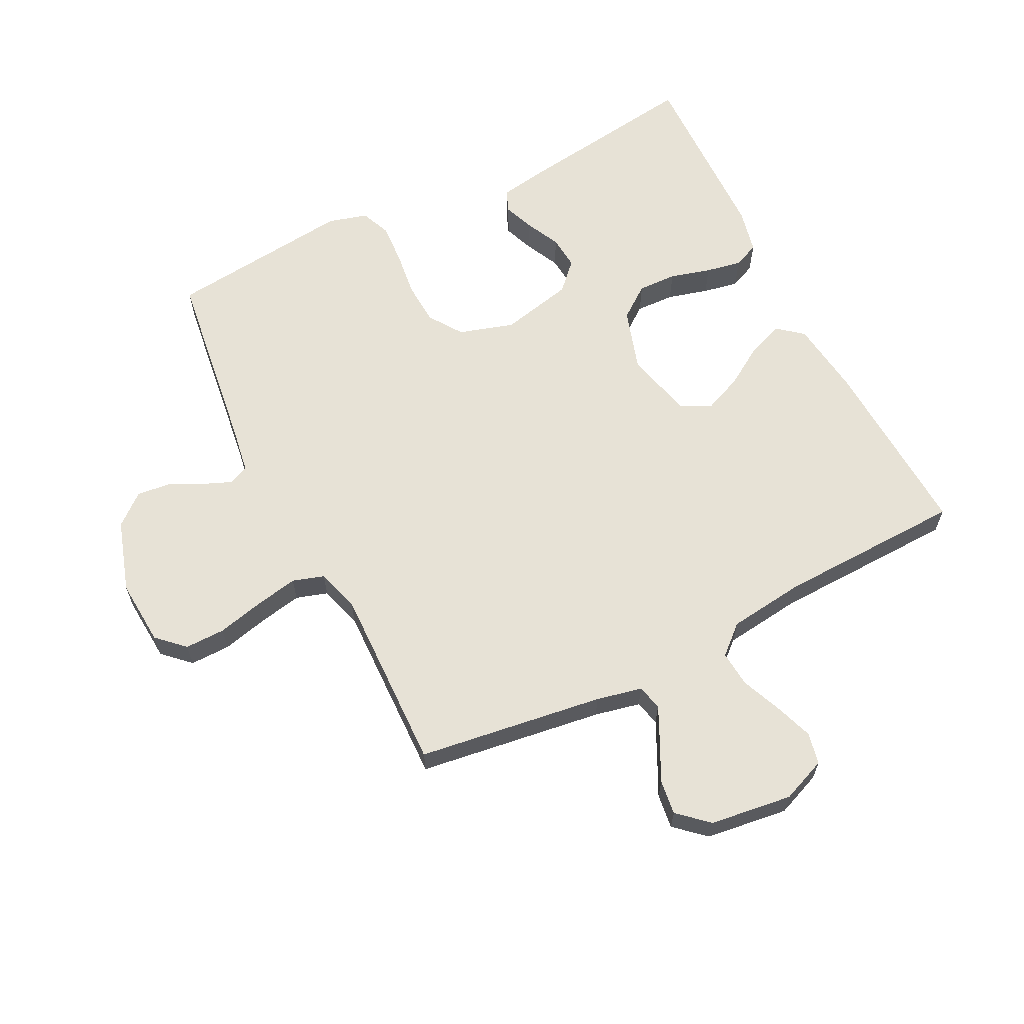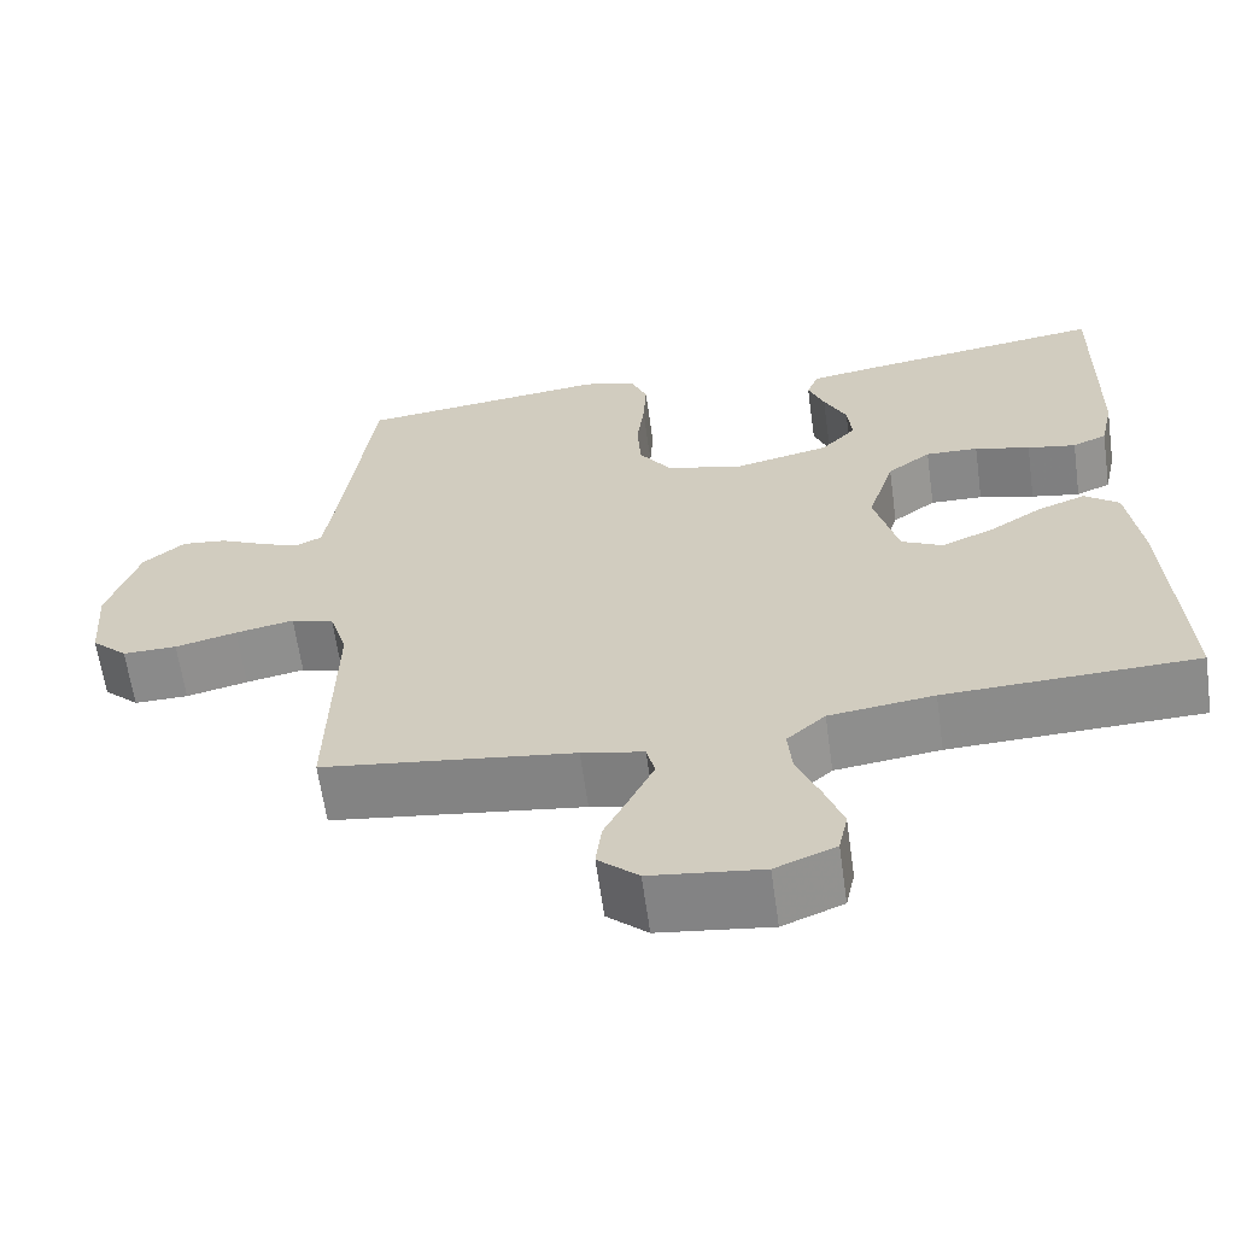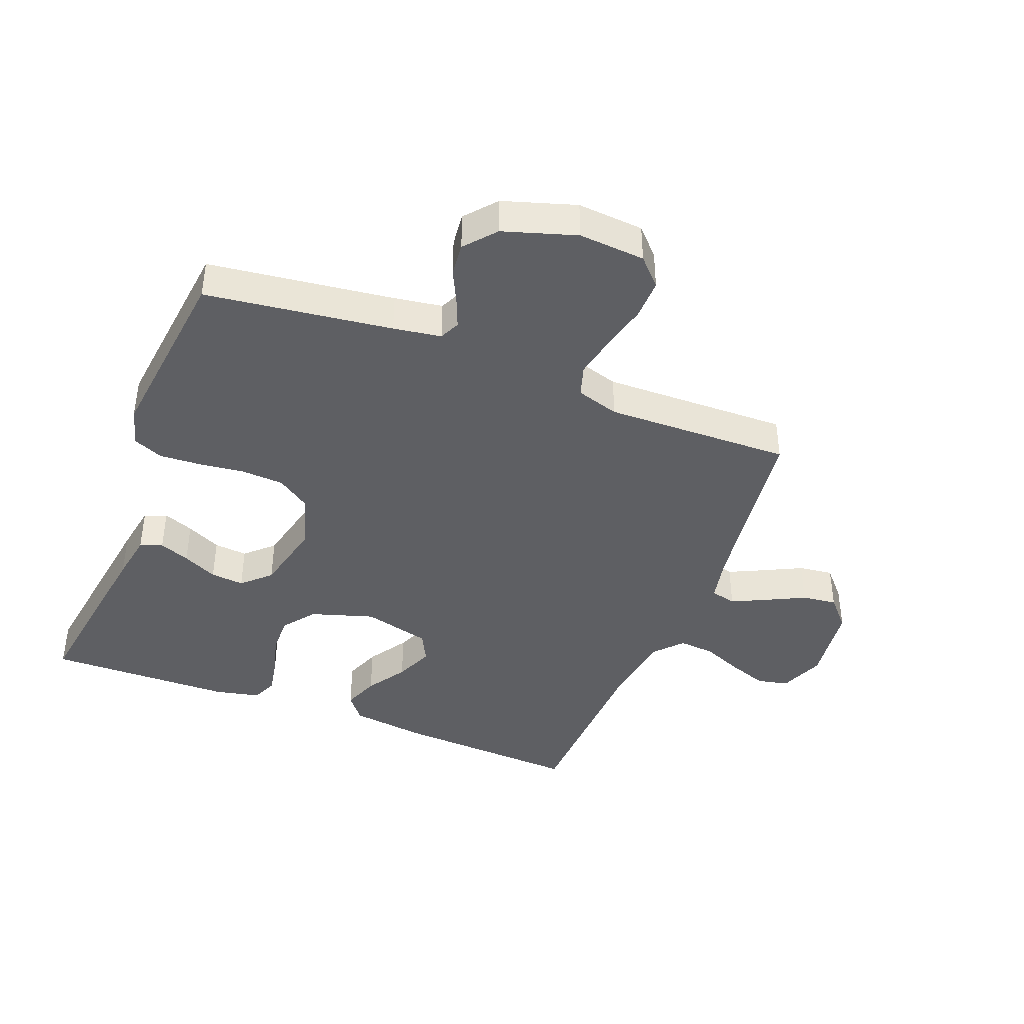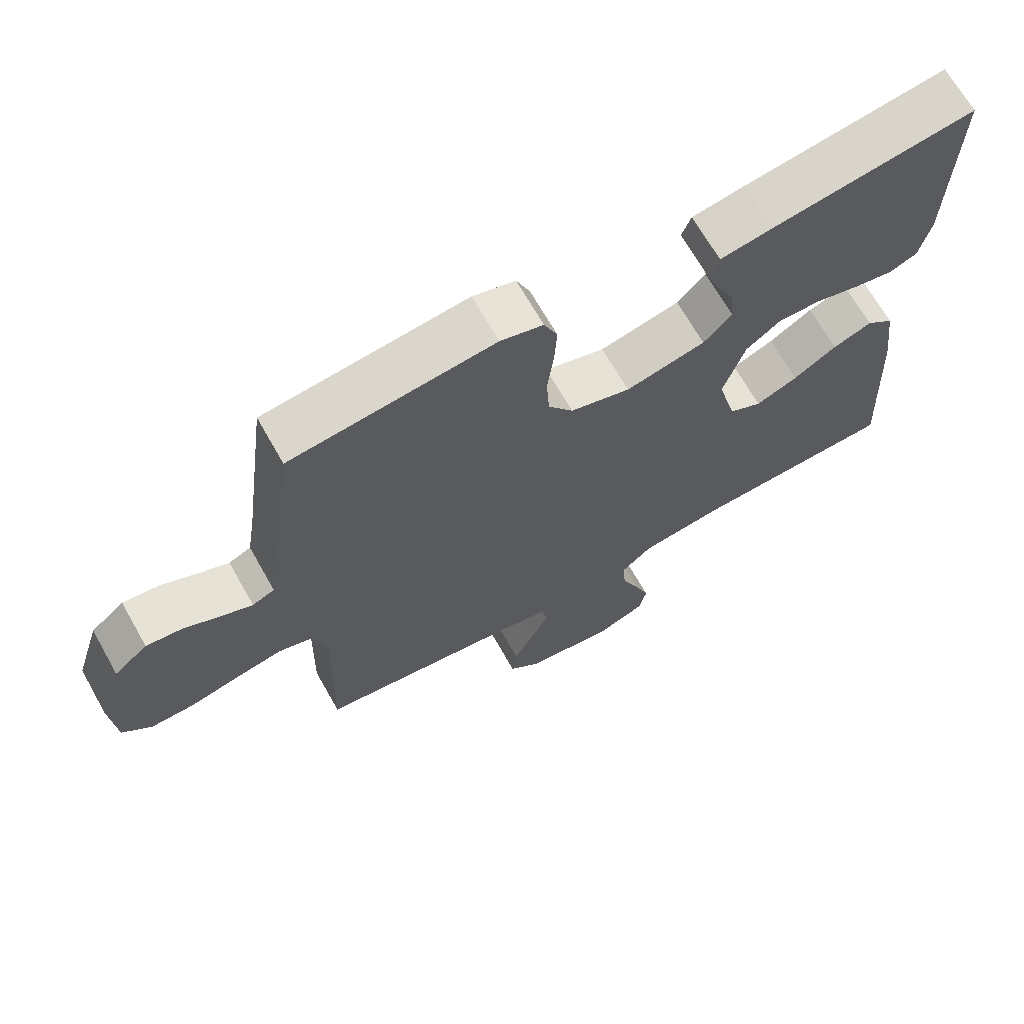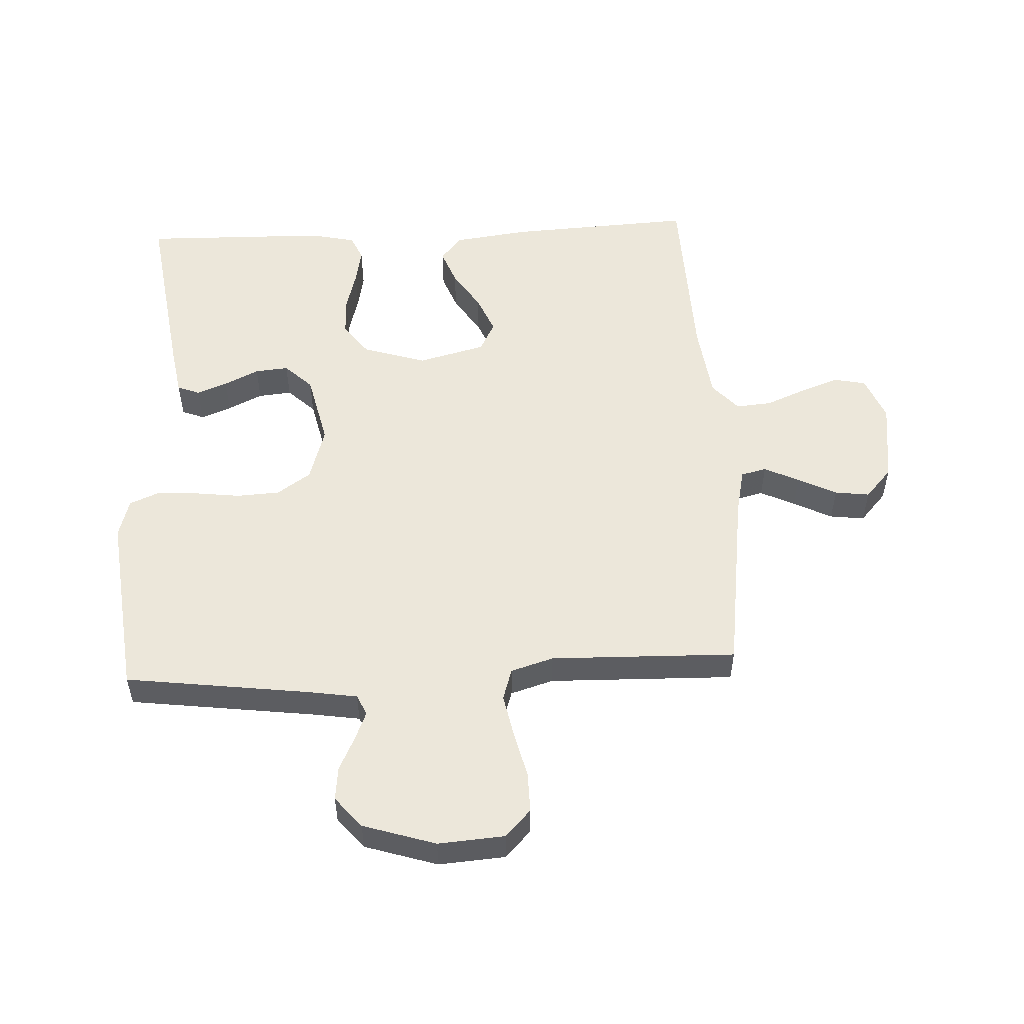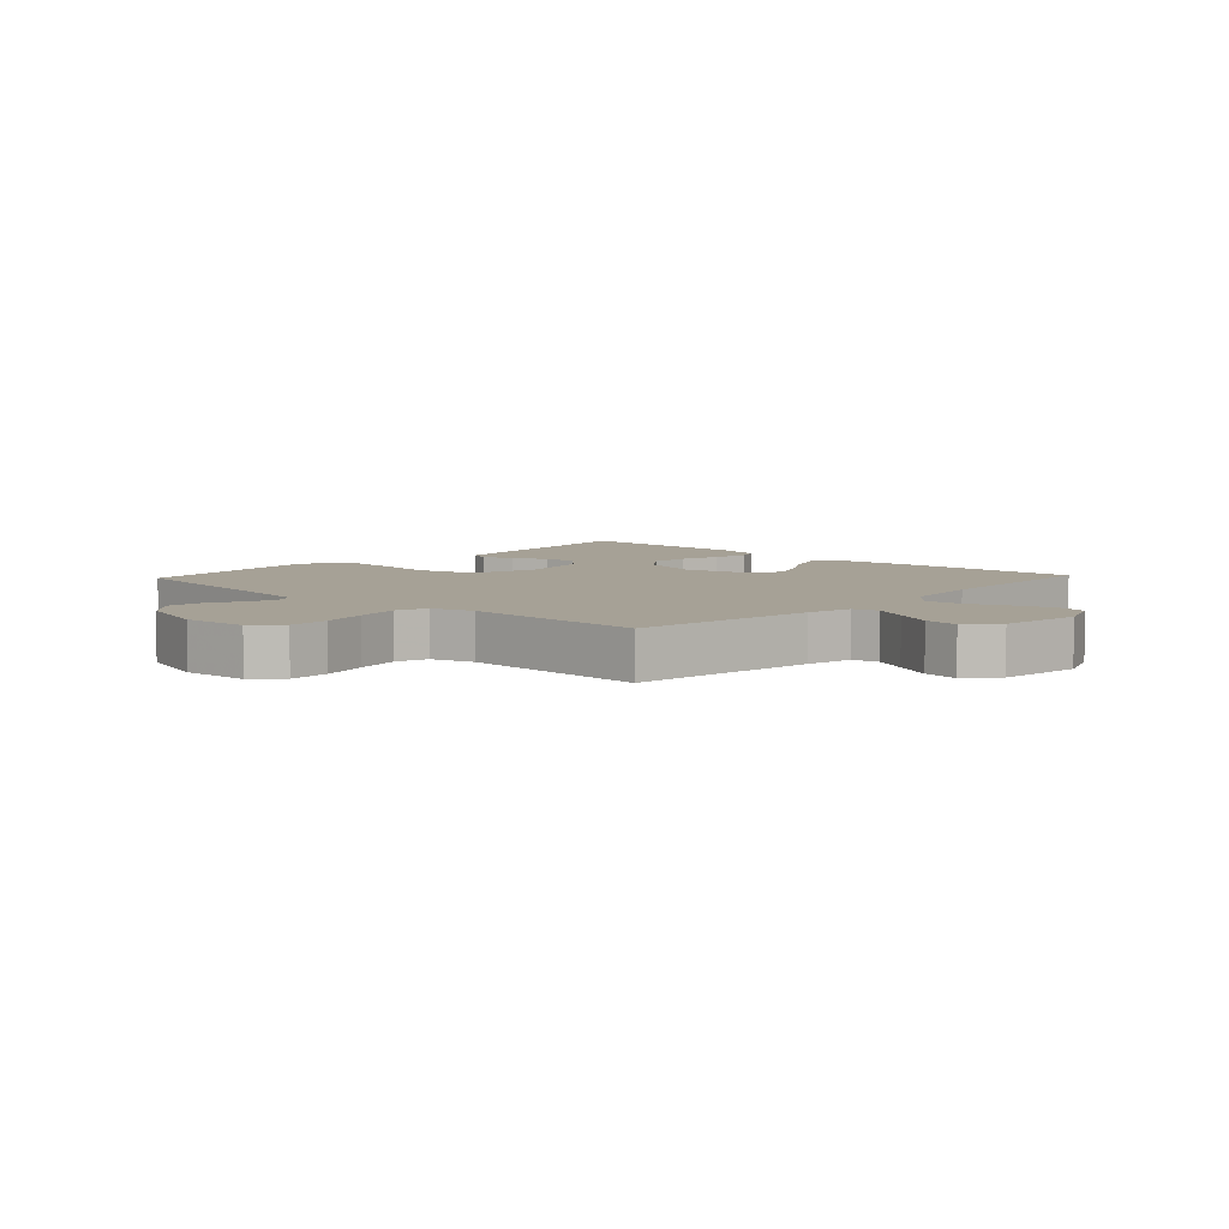
<metadata>
{"format":"obj","ext":"obj","renderer":"f3d","projection":"perspective","resolution":1024,"background":"white","views":[{"elev":63.0,"azim":153.4,"up":"+Y"},{"elev":-63.3,"azim":-172.0,"up":"+Z"},{"elev":-41.3,"azim":68.6,"up":"+Y"},{"elev":68.2,"azim":150.5,"up":"+Z"},{"elev":53.3,"azim":87.2,"up":"+Y"},{"elev":6.2,"azim":133.1,"up":"+Y"}]}
</metadata>
<code>
v -0.5 0.07 0.5
v -0.2 0.07 0.457
v -0.123 0.07 0.444
v -0.109 0.07 0.408
v -0.128 0.07 0.359
v -0.155 0.07 0.303
v -0.16 0.07 0.249
v -0.118 0.07 0.205
v 0 0.07 0.178
v 0.089 0.07 0.205
v 0.126 0.07 0.259
v 0.13 0.07 0.328
v 0.121 0.07 0.401
v 0.117 0.07 0.468
v 0.137 0.07 0.516
v 0.2 0.07 0.534
v 0.5 0.07 0.5
v 0.539 0.07 0.2
v 0.551 0.07 0.123
v 0.584 0.07 0.108
v 0.63 0.07 0.127
v 0.684 0.07 0.153
v 0.738 0.07 0.159
v 0.788 0.07 0.117
v 0.825 0.07 0
v 0.817 0.07 -0.107
v 0.774 0.07 -0.148
v 0.709 0.07 -0.147
v 0.635 0.07 -0.129
v 0.565 0.07 -0.115
v 0.514 0.07 -0.131
v 0.493 0.07 -0.2
v 0.5 0.07 -0.5
v 0.2 0.07 -0.541
v 0.126 0.07 -0.557
v 0.116 0.07 -0.598
v 0.143 0.07 -0.654
v 0.174 0.07 -0.716
v 0.181 0.07 -0.772
v 0.133 0.07 -0.815
v 0 0.07 -0.832
v -0.072 0.07 -0.803
v -0.083 0.07 -0.752
v -0.061 0.07 -0.69
v -0.034 0.07 -0.625
v -0.029 0.07 -0.567
v -0.075 0.07 -0.526
v -0.2 0.07 -0.51
v -0.5 0.07 -0.5
v -0.484 0.07 -0.2
v -0.468 0.07 -0.078
v -0.427 0.07 -0.045
v -0.369 0.07 -0.067
v -0.305 0.07 -0.108
v -0.243 0.07 -0.134
v -0.194 0.07 -0.109
v -0.166 0.07 0
v -0.198 0.07 0.102
v -0.25 0.07 0.141
v -0.313 0.07 0.139
v -0.379 0.07 0.121
v -0.437 0.07 0.11
v -0.478 0.07 0.128
v -0.494 0.07 0.2
v -0.5 0 0.5
v -0.2 0 0.457
v -0.123 0 0.444
v -0.109 0 0.408
v -0.128 0 0.359
v -0.155 0 0.303
v -0.16 0 0.249
v -0.118 0 0.205
v 0 0 0.178
v 0.089 0 0.205
v 0.126 0 0.259
v 0.13 0 0.328
v 0.121 0 0.401
v 0.117 0 0.468
v 0.137 0 0.516
v 0.2 0 0.534
v 0.5 0 0.5
v 0.539 0 0.2
v 0.551 0 0.123
v 0.584 0 0.108
v 0.63 0 0.127
v 0.684 0 0.153
v 0.738 0 0.159
v 0.788 0 0.117
v 0.825 0 0
v 0.817 0 -0.107
v 0.774 0 -0.148
v 0.709 0 -0.147
v 0.635 0 -0.129
v 0.565 0 -0.115
v 0.514 0 -0.131
v 0.493 0 -0.2
v 0.5 0 -0.5
v 0.2 0 -0.541
v 0.126 0 -0.557
v 0.116 0 -0.598
v 0.143 0 -0.654
v 0.174 0 -0.716
v 0.181 0 -0.772
v 0.133 0 -0.815
v 0 0 -0.832
v -0.072 0 -0.803
v -0.083 0 -0.752
v -0.061 0 -0.69
v -0.034 0 -0.625
v -0.029 0 -0.567
v -0.075 0 -0.526
v -0.2 0 -0.51
v -0.5 0 -0.5
v -0.484 0 -0.2
v -0.468 0 -0.078
v -0.427 0 -0.045
v -0.369 0 -0.067
v -0.305 0 -0.108
v -0.243 0 -0.134
v -0.194 0 -0.109
v -0.166 0 0
v -0.198 0 0.102
v -0.25 0 0.141
v -0.313 0 0.139
v -0.379 0 0.121
v -0.437 0 0.11
v -0.478 0 0.128
v -0.494 0 0.2
f 60 61 62 63
f 60 63 64 1
f 51 52 53 54
f 51 54 55
f 48 49 50 51
f 47 48 51 55
f 46 47 55 56
f 42 43 44 45
f 40 41 42 45
f 40 45 46
f 37 38 39 40
f 36 37 40 46
f 35 36 46 56
f 32 33 34
f 31 32 34 35
f 26 27 28 29
f 26 29 30
f 25 26 30
f 24 25 30 31
f 21 22 23 24
f 20 21 24 31
f 15 16 17 18
f 15 18 19
f 12 13 14 15
f 12 15 19
f 11 12 19
f 10 11 19 20
f 3 4 5 6
f 1 2 3 6
f 59 60 1 6
f 58 59 6 7
f 57 58 7 8
f 31 35 56 57
f 31 57 8 9
f 9 10 20 31
f 127 126 125 124
f 65 128 127 124
f 118 117 116 115
f 119 118 115
f 115 114 113 112
f 119 115 112 111
f 120 119 111 110
f 109 108 107 106
f 109 106 105 104
f 110 109 104
f 104 103 102 101
f 110 104 101 100
f 120 110 100 99
f 98 97 96
f 99 98 96 95
f 93 92 91 90
f 94 93 90
f 94 90 89
f 95 94 89 88
f 88 87 86 85
f 95 88 85 84
f 82 81 80 79
f 83 82 79
f 79 78 77 76
f 83 79 76
f 83 76 75
f 84 83 75 74
f 70 69 68 67
f 70 67 66 65
f 70 65 124 123
f 71 70 123 122
f 72 71 122 121
f 121 120 99 95
f 73 72 121 95
f 95 84 74 73
f 1 65 66 2
f 2 66 67 3
f 3 67 68 4
f 4 68 69 5
f 5 69 70 6
f 6 70 71 7
f 7 71 72 8
f 8 72 73 9
f 9 73 74 10
f 10 74 75 11
f 11 75 76 12
f 12 76 77 13
f 13 77 78 14
f 14 78 79 15
f 15 79 80 16
f 16 80 81 17
f 17 81 82 18
f 18 82 83 19
f 19 83 84 20
f 20 84 85 21
f 21 85 86 22
f 22 86 87 23
f 23 87 88 24
f 24 88 89 25
f 25 89 90 26
f 26 90 91 27
f 27 91 92 28
f 28 92 93 29
f 29 93 94 30
f 30 94 95 31
f 31 95 96 32
f 32 96 97 33
f 33 97 98 34
f 34 98 99 35
f 35 99 100 36
f 36 100 101 37
f 37 101 102 38
f 38 102 103 39
f 39 103 104 40
f 40 104 105 41
f 41 105 106 42
f 42 106 107 43
f 43 107 108 44
f 44 108 109 45
f 45 109 110 46
f 46 110 111 47
f 47 111 112 48
f 48 112 113 49
f 49 113 114 50
f 50 114 115 51
f 51 115 116 52
f 52 116 117 53
f 53 117 118 54
f 54 118 119 55
f 55 119 120 56
f 56 120 121 57
f 57 121 122 58
f 58 122 123 59
f 59 123 124 60
f 60 124 125 61
f 61 125 126 62
f 62 126 127 63
f 63 127 128 64
f 64 128 65 1

</code>
